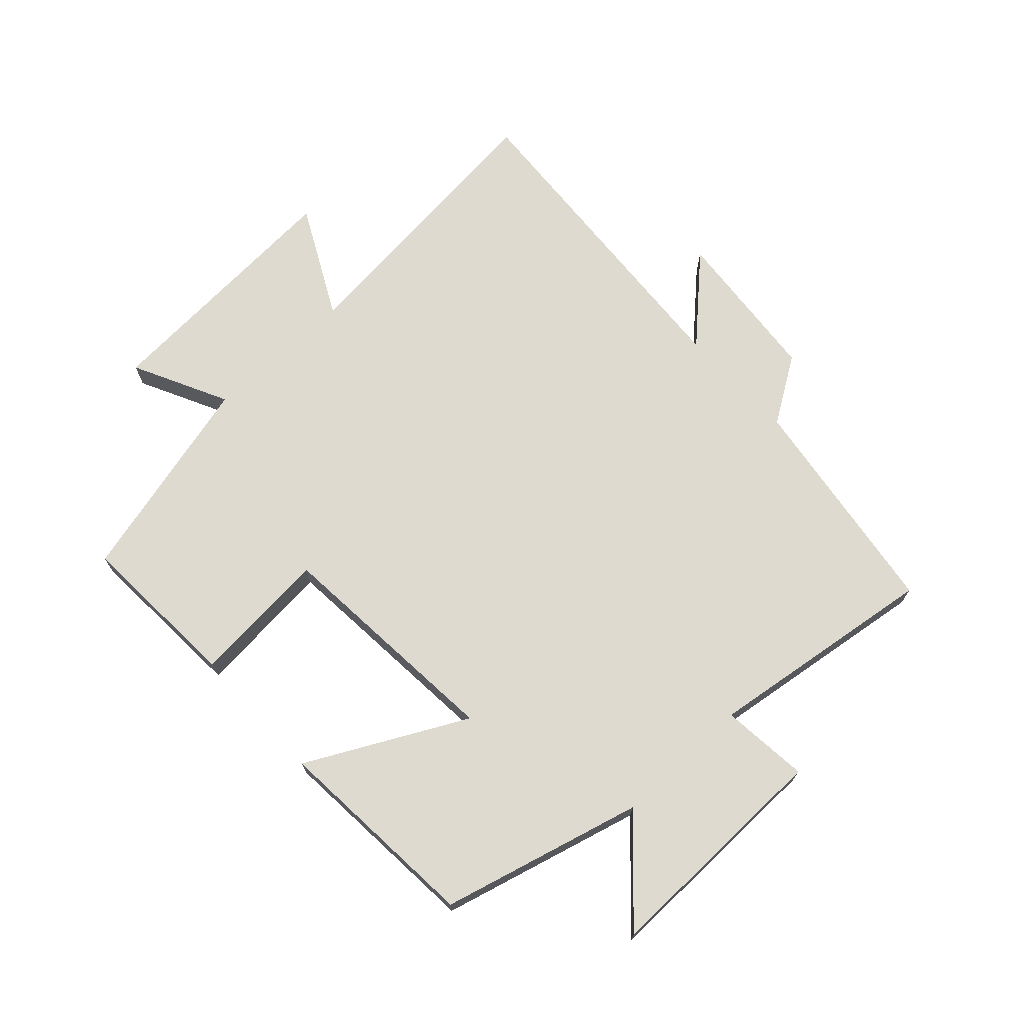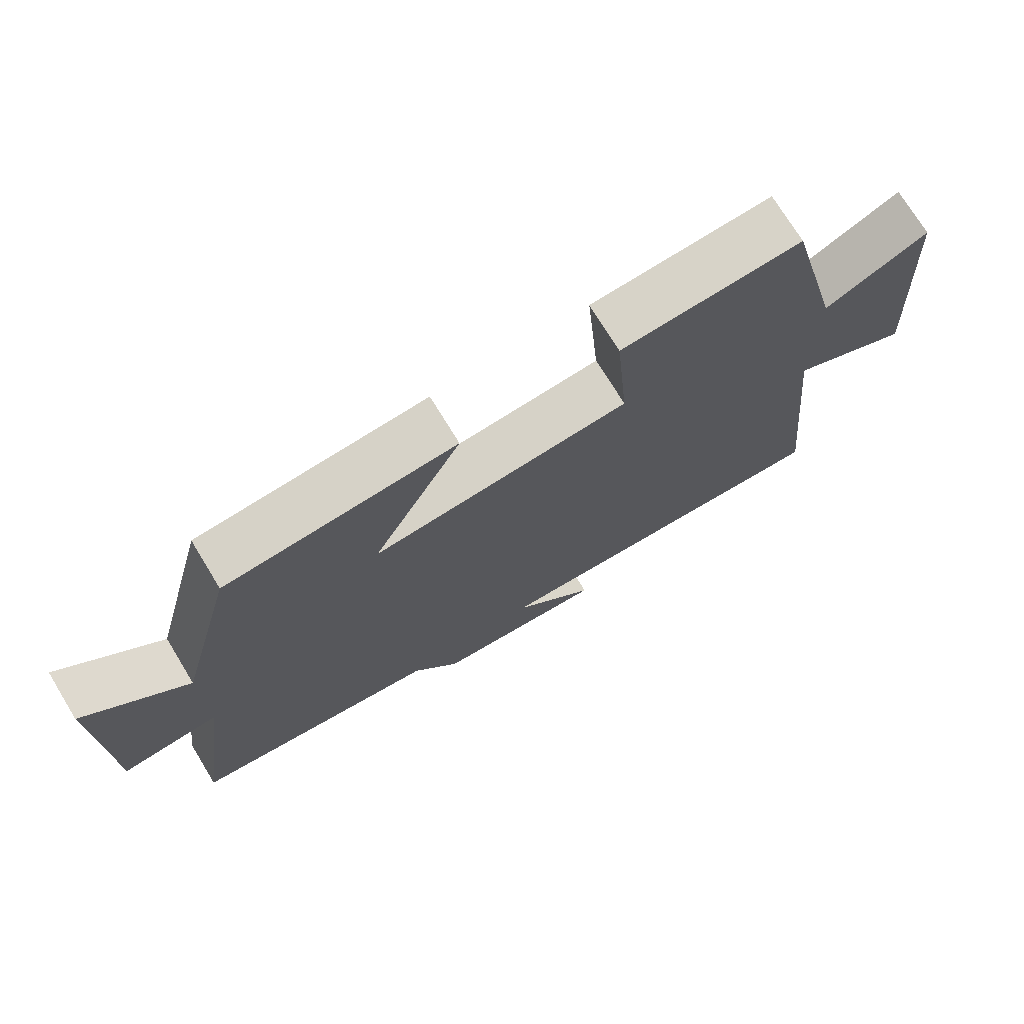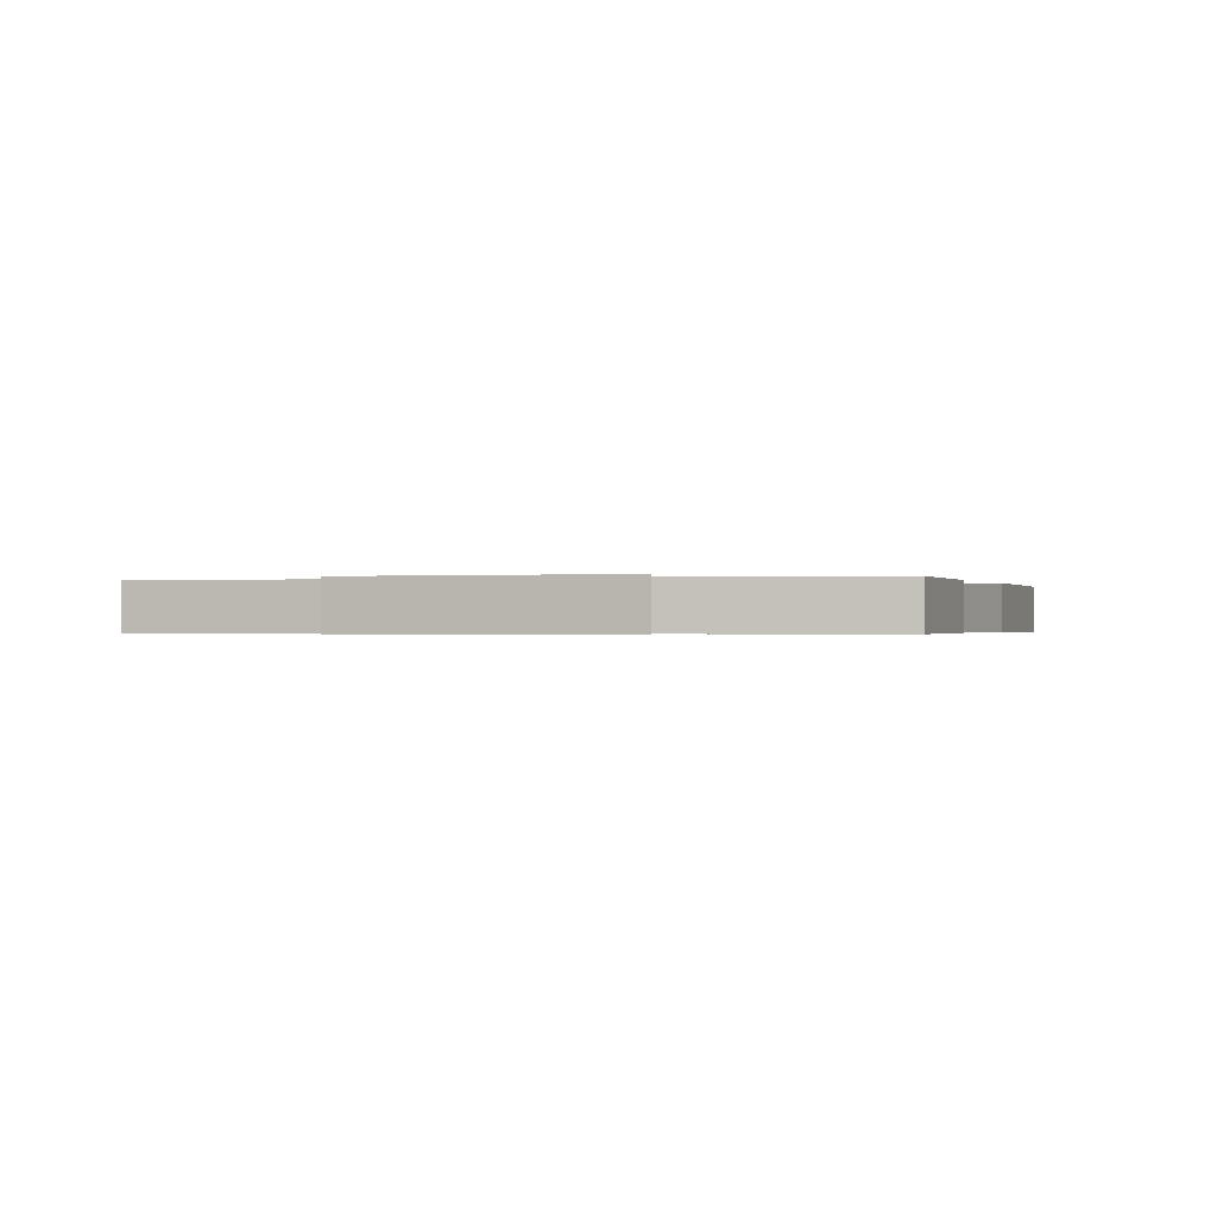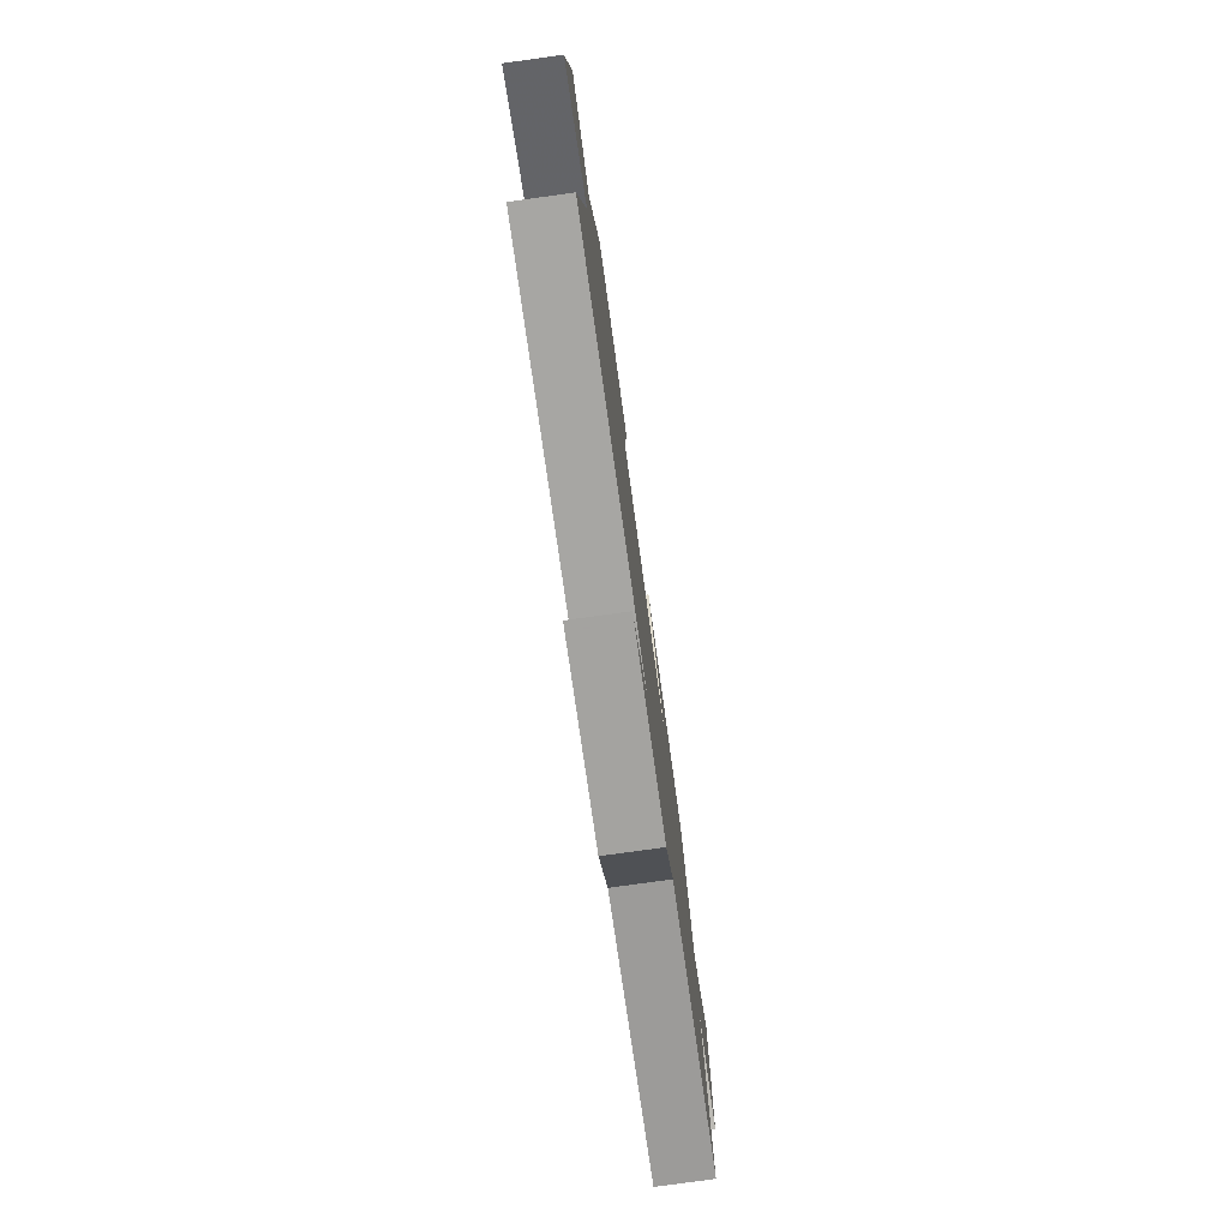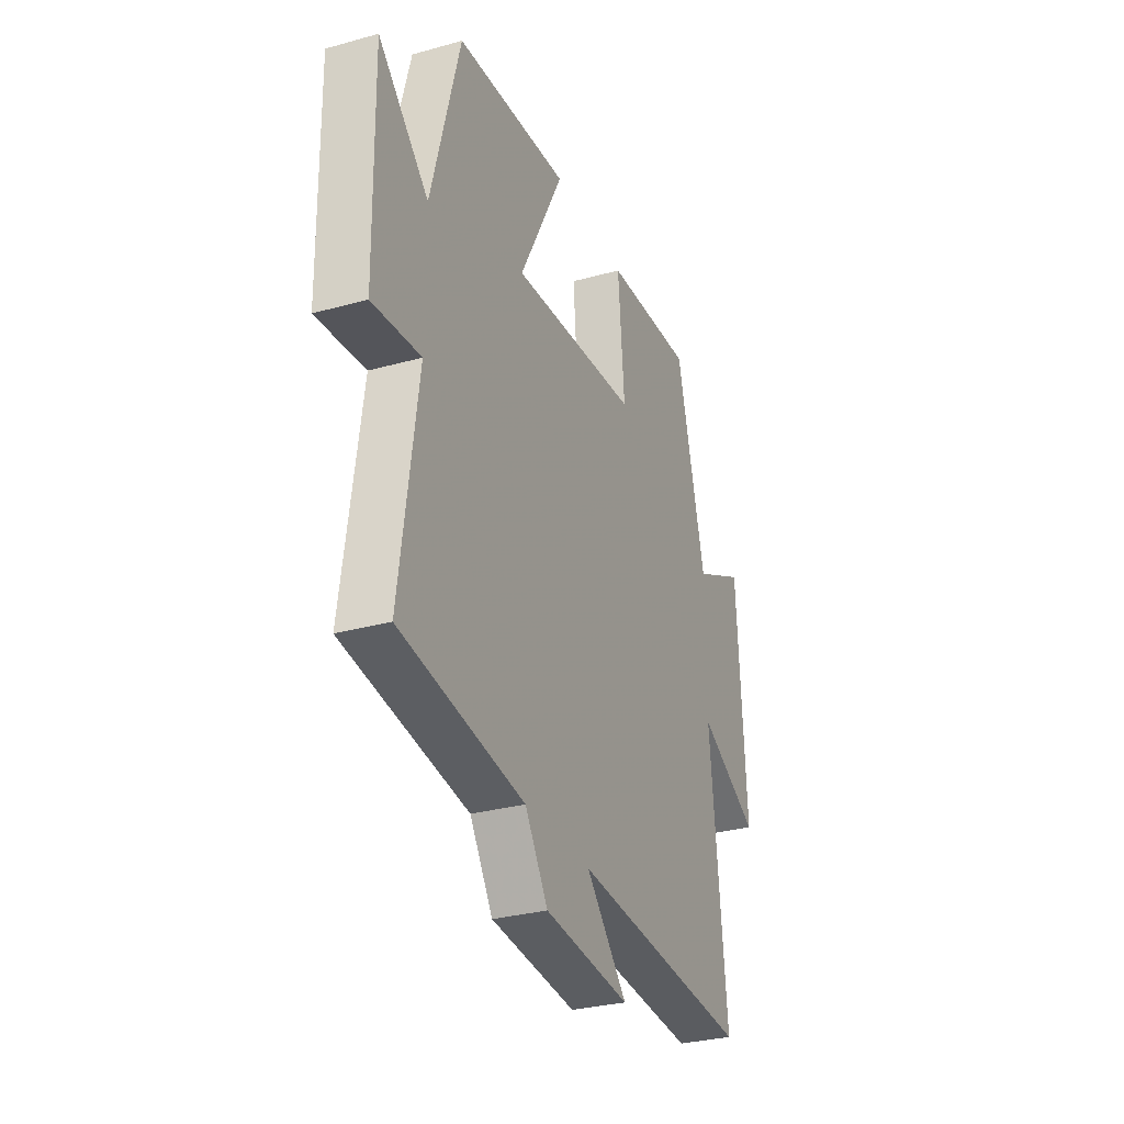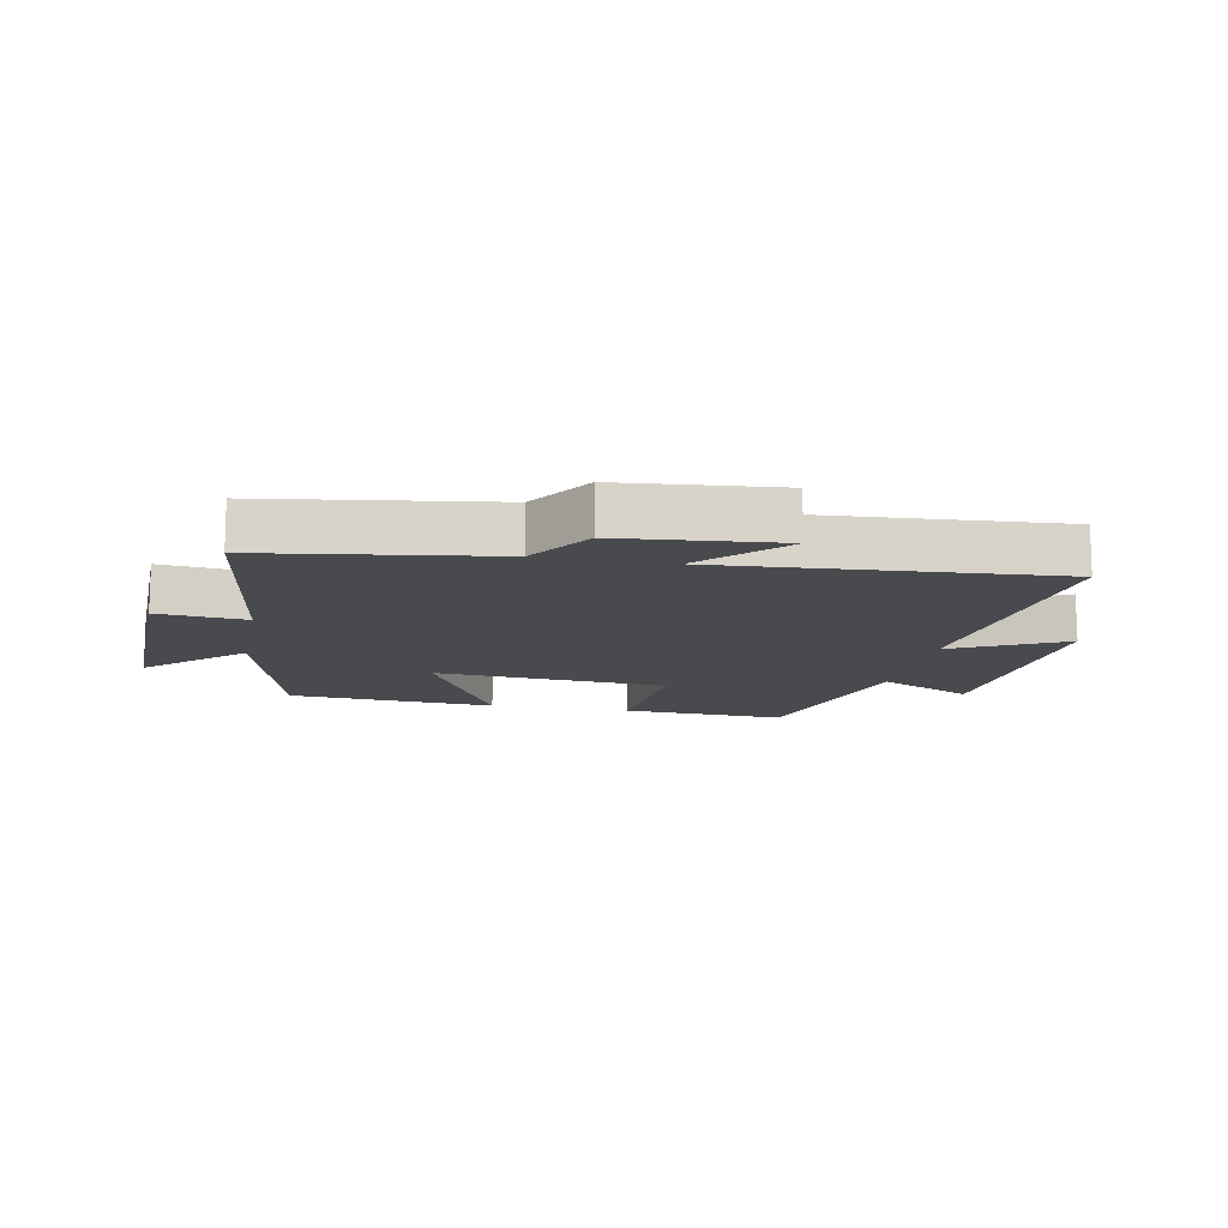
<metadata>
{"format":"obj","ext":"obj","renderer":"f3d","projection":"perspective","resolution":1024,"background":"white","views":[{"elev":70.6,"azim":47.2,"up":"+Y"},{"elev":73.4,"azim":148.6,"up":"+Z"},{"elev":-0.4,"azim":-68.0,"up":"+Y"},{"elev":-78.0,"azim":-82.1,"up":"+Z"},{"elev":-30.3,"azim":111.9,"up":"+Z"},{"elev":-12.9,"azim":168.8,"up":"+Y"}]}
</metadata>
<code>
v -0.548 0.07 -0.537
v -0.5 0.07 -0.073
v -0.679 0.07 -0.165
v -0.653 0.07 0.253
v -0.5 0.07 0.177
v -0.414 0.07 0.515
v -0.148 0.07 0.5
v -0.167 0.07 0.277
v 0.211 0.07 0.247
v 0.08 0.07 0.5
v 0.415 0.07 0.475
v 0.5 0.07 0.153
v 0.648 0.07 0.293
v 0.642 0.07 -0.087
v 0.5 0.07 -0.073
v 0.552 0.07 -0.446
v 0.185 0.07 -0.5
v 0.117 0.07 -0.606
v -0.137 0.07 -0.63
v -0.015 0.07 -0.5
v -0.548 0 -0.537
v -0.5 0 -0.073
v -0.679 0 -0.165
v -0.653 0 0.253
v -0.5 0 0.177
v -0.414 0 0.515
v -0.148 0 0.5
v -0.167 0 0.277
v 0.211 0 0.247
v 0.08 0 0.5
v 0.415 0 0.475
v 0.5 0 0.153
v 0.648 0 0.293
v 0.642 0 -0.087
v 0.5 0 -0.073
v 0.552 0 -0.446
v 0.185 0 -0.5
v 0.117 0 -0.606
v -0.137 0 -0.63
v -0.015 0 -0.5
f 17 18 19 20
f 15 16 17 20
f 15 20 1 2
f 12 13 14 15
f 12 15 2
f 9 10 11 12
f 8 9 12 2
f 5 6 7 8
f 5 8 2 3
f 3 4 5
f 40 39 38 37
f 40 37 36 35
f 22 21 40 35
f 35 34 33 32
f 22 35 32
f 32 31 30 29
f 22 32 29 28
f 28 27 26 25
f 23 22 28 25
f 25 24 23
f 1 21 22 2
f 2 22 23 3
f 3 23 24 4
f 4 24 25 5
f 5 25 26 6
f 6 26 27 7
f 7 27 28 8
f 8 28 29 9
f 9 29 30 10
f 10 30 31 11
f 11 31 32 12
f 12 32 33 13
f 13 33 34 14
f 14 34 35 15
f 15 35 36 16
f 16 36 37 17
f 17 37 38 18
f 18 38 39 19
f 19 39 40 20
f 20 40 21 1

</code>
